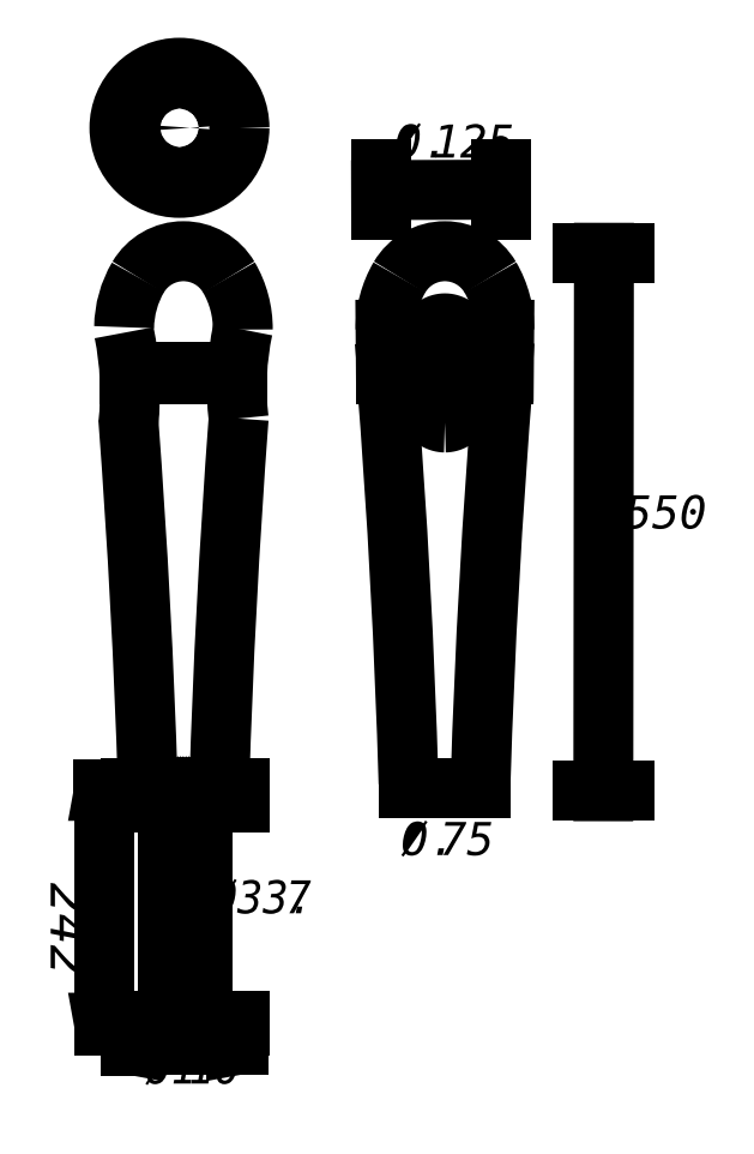
<metadata>
{"format":"dxf","ext":"dxf","renderer":"ezdxf+matplotlib","layout":"modelspace","background":"white","min_lineweight":24,"dpi":150}
</metadata>
<code>
0
SECTION
2
ENTITIES
0
INSERT
8
LIVELLO_1
2
AI9-BLK1
10
63.97
20
101.6
30
0
0
ENDSEC
0
EOF

</code>
